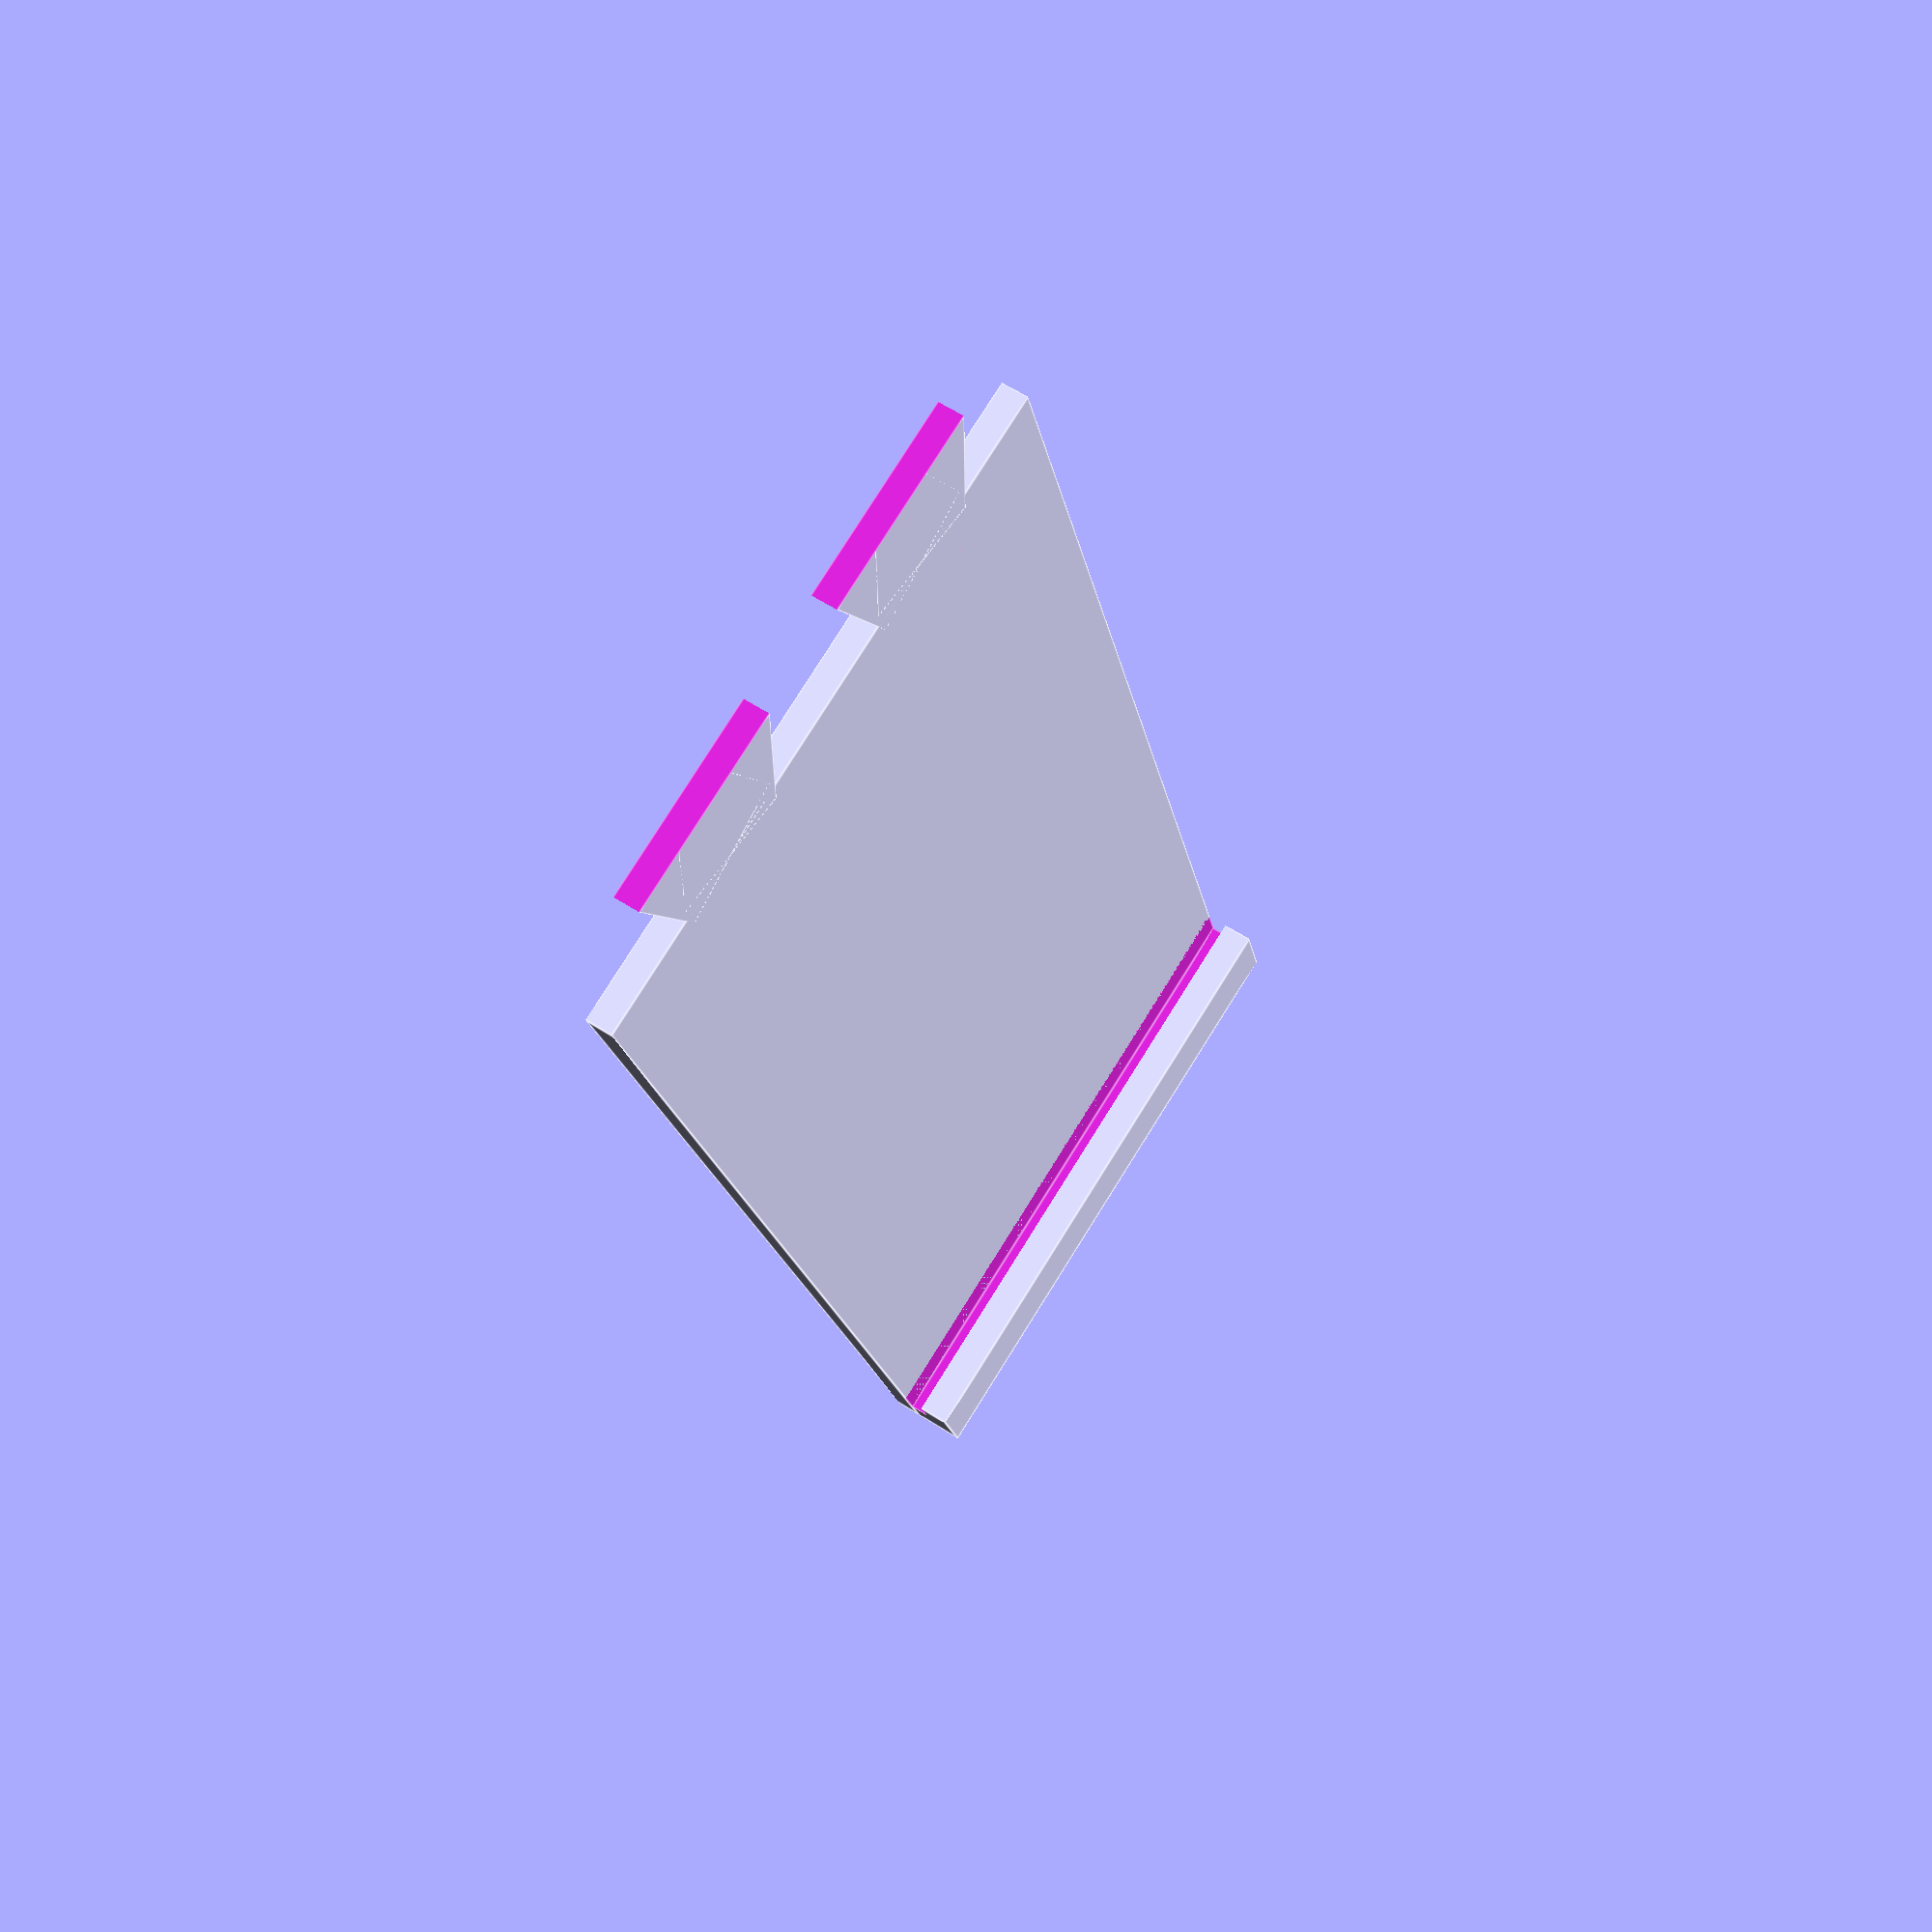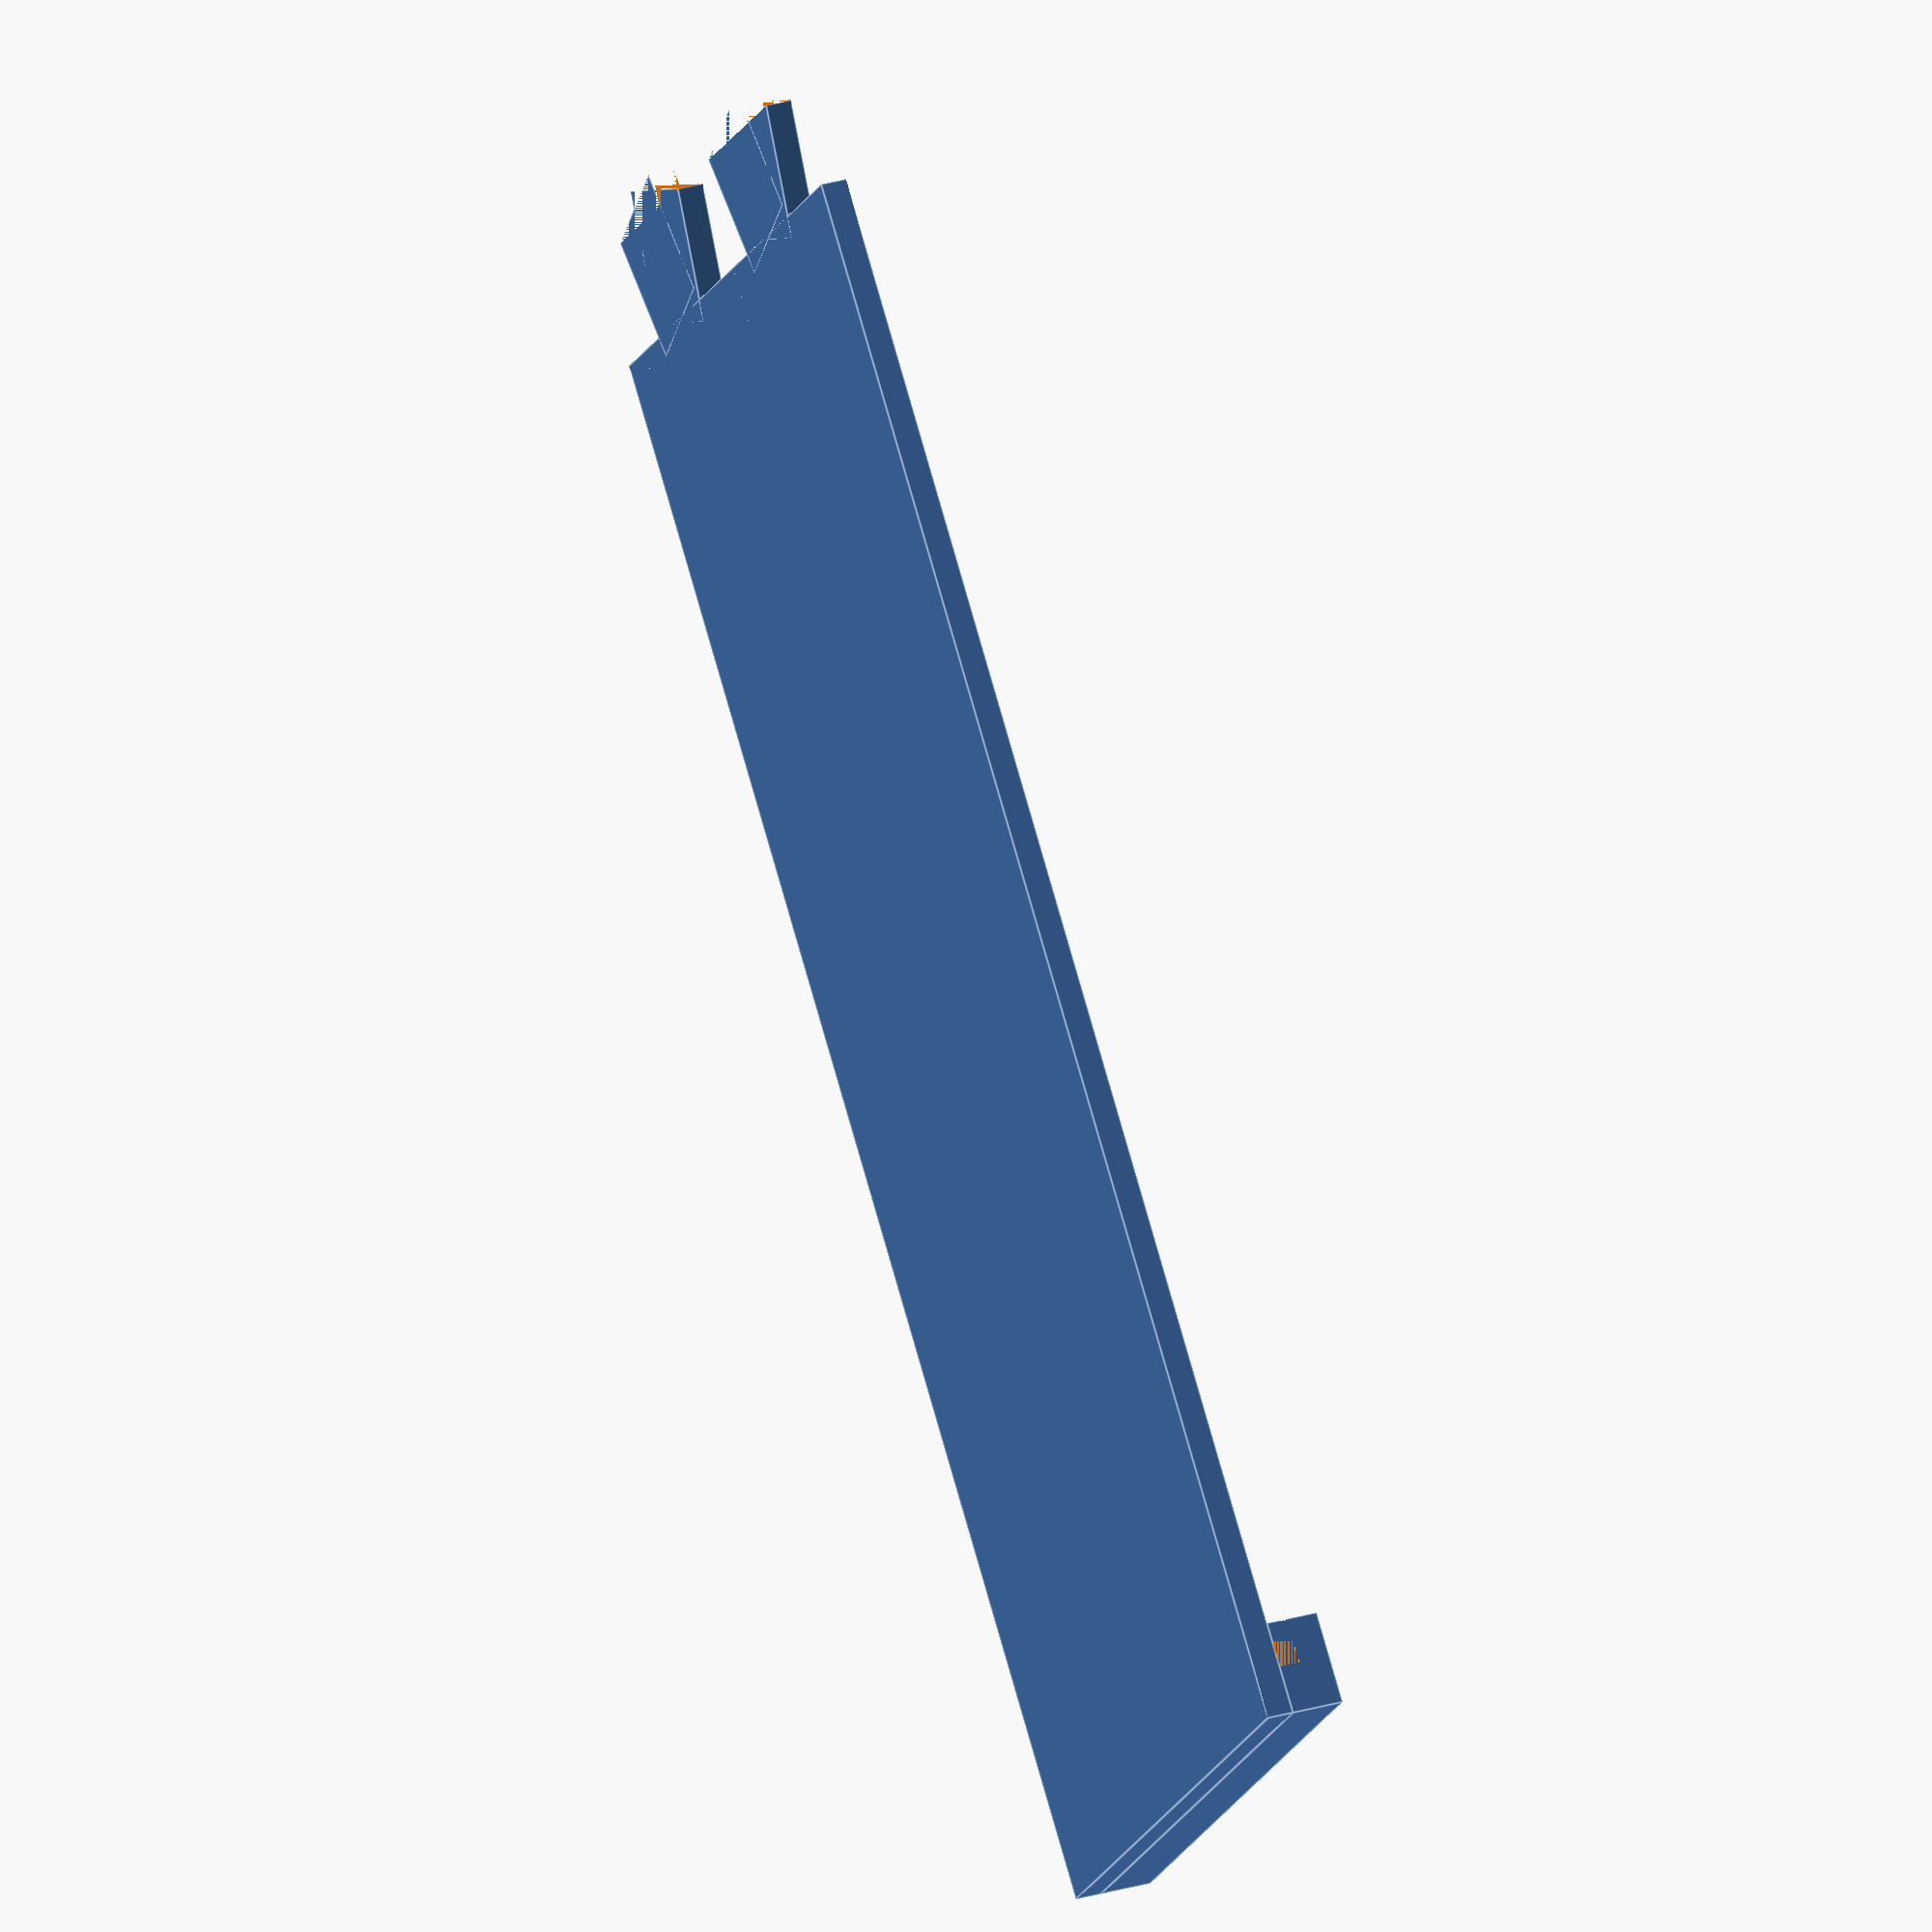
<openscad>
$fa = 1;
$fs = 0.1;

panel_height = 45;
panel_length = 120;
panel_depth = 2;

wall_thickness = 2;

// 21.5 gap
// 18.5 / 2

module tray () {
    cube([
        panel_height + (wall_thickness * 2),
        panel_length,
        panel_depth
    ]);
}

module _wedge () {
    rotate([0, 0, 15])
        cube([10, 10, wall_thickness], center=true);

    translate([-2.5, 0, 0])
        rotate([0, 0, -15])
        cube([10, 10, wall_thickness], center=true);
}

module wedge () {
    difference() {
        _wedge();

        translate([0, -6, 0])
            cube([20, 5, wall_thickness + 0.002], center=true);

        translate([0, 7.25, 0])
            cube([20, 5, wall_thickness + 0.002], center=true);
    }
}


//difference() {
//    tray();

//    translate([12.5, 4.5, (wall_thickness / 2) - 0.001])
//        rotate([0, 0, 180])
//        scale([1.05, 1.05, 1.1])
//        wedge();

//    translate([35, 4.5, (wall_thickness / 2) - 0.001])
//        rotate([0, 0, 180])
//        scale([1, 1, 1.1])
//        wedge();

//    translate([((panel_height + (wall_thickness * 2)) / 2) - (21.5/2), panel_length - 20, 0])
//        cylinder(r=3.3/2, h=10, center=true);
//    translate([((panel_height + (wall_thickness * 2)) / 2) + (21.5/2), panel_length - 20, 0])
//        cylinder(r=3.3/2, h=10, center=true);
//}

tray();

difference() {
    translate([0, 0, panel_depth])
        cube([panel_height + (wall_thickness * 2), 7, 4]);

    translate([-0.001, 3.6, panel_depth])
        cube([panel_height + (wall_thickness * 2) + 0.002, 4.002, 1.6]);
}

translate([12.5, panel_length + 4.5, wall_thickness / 2])
    rotate([0, 0, 180])
    wedge();

translate([35, panel_length + 4.5, wall_thickness / 2])
    rotate([0, 0, 180])
    wedge();


</openscad>
<views>
elev=300.0 azim=344.2 roll=303.5 proj=p view=edges
elev=330.6 azim=43.5 roll=246.5 proj=o view=edges
</views>
